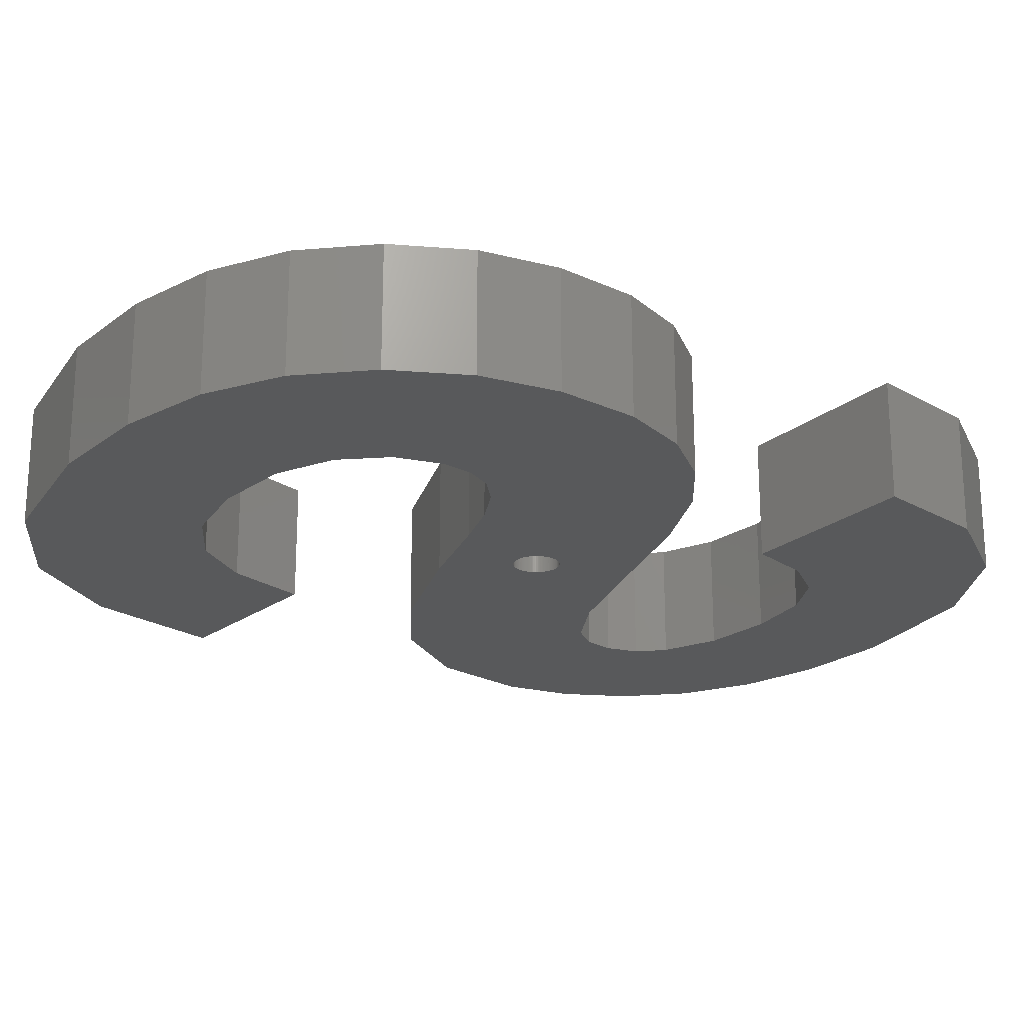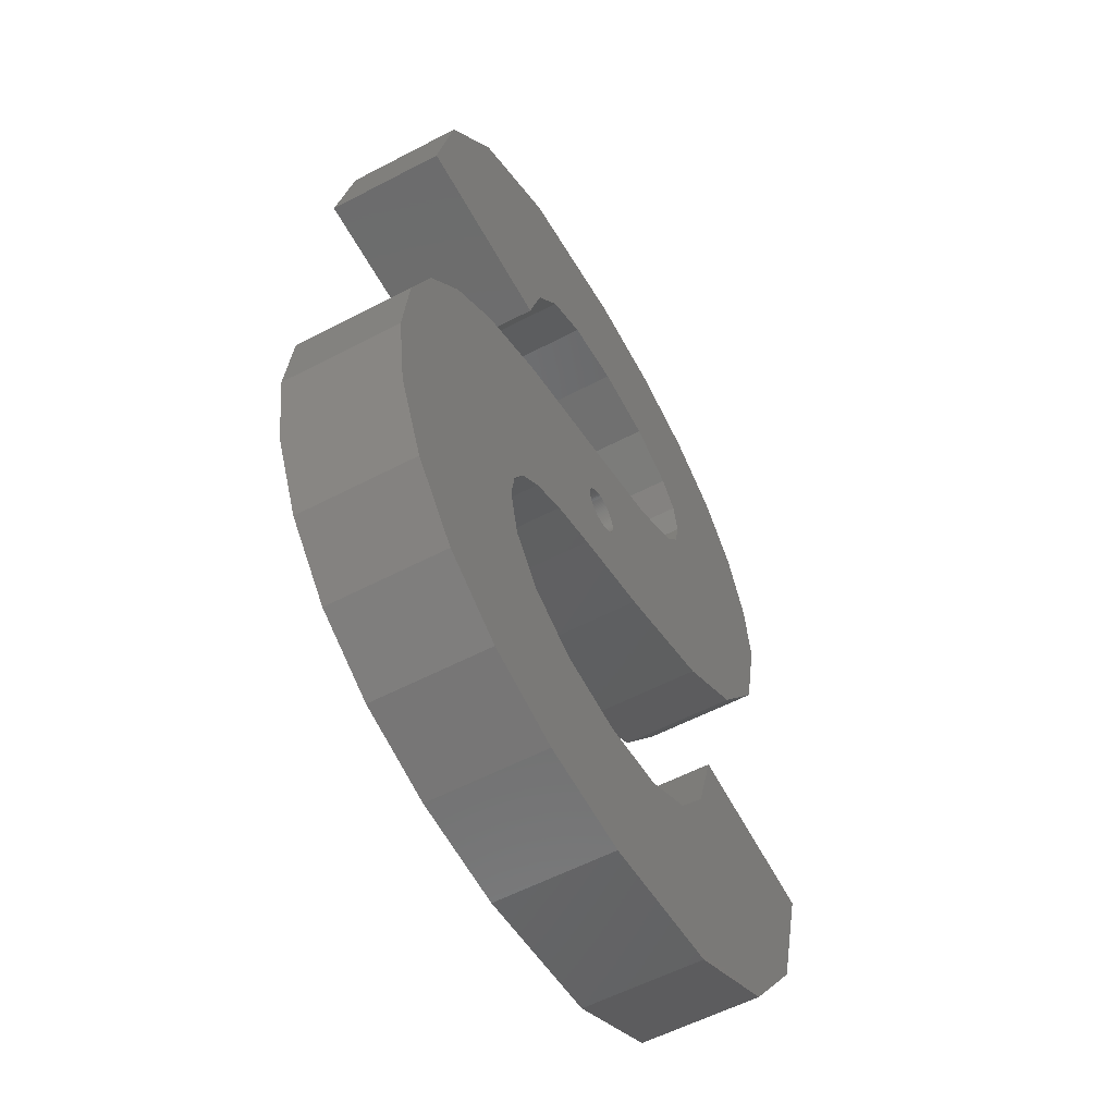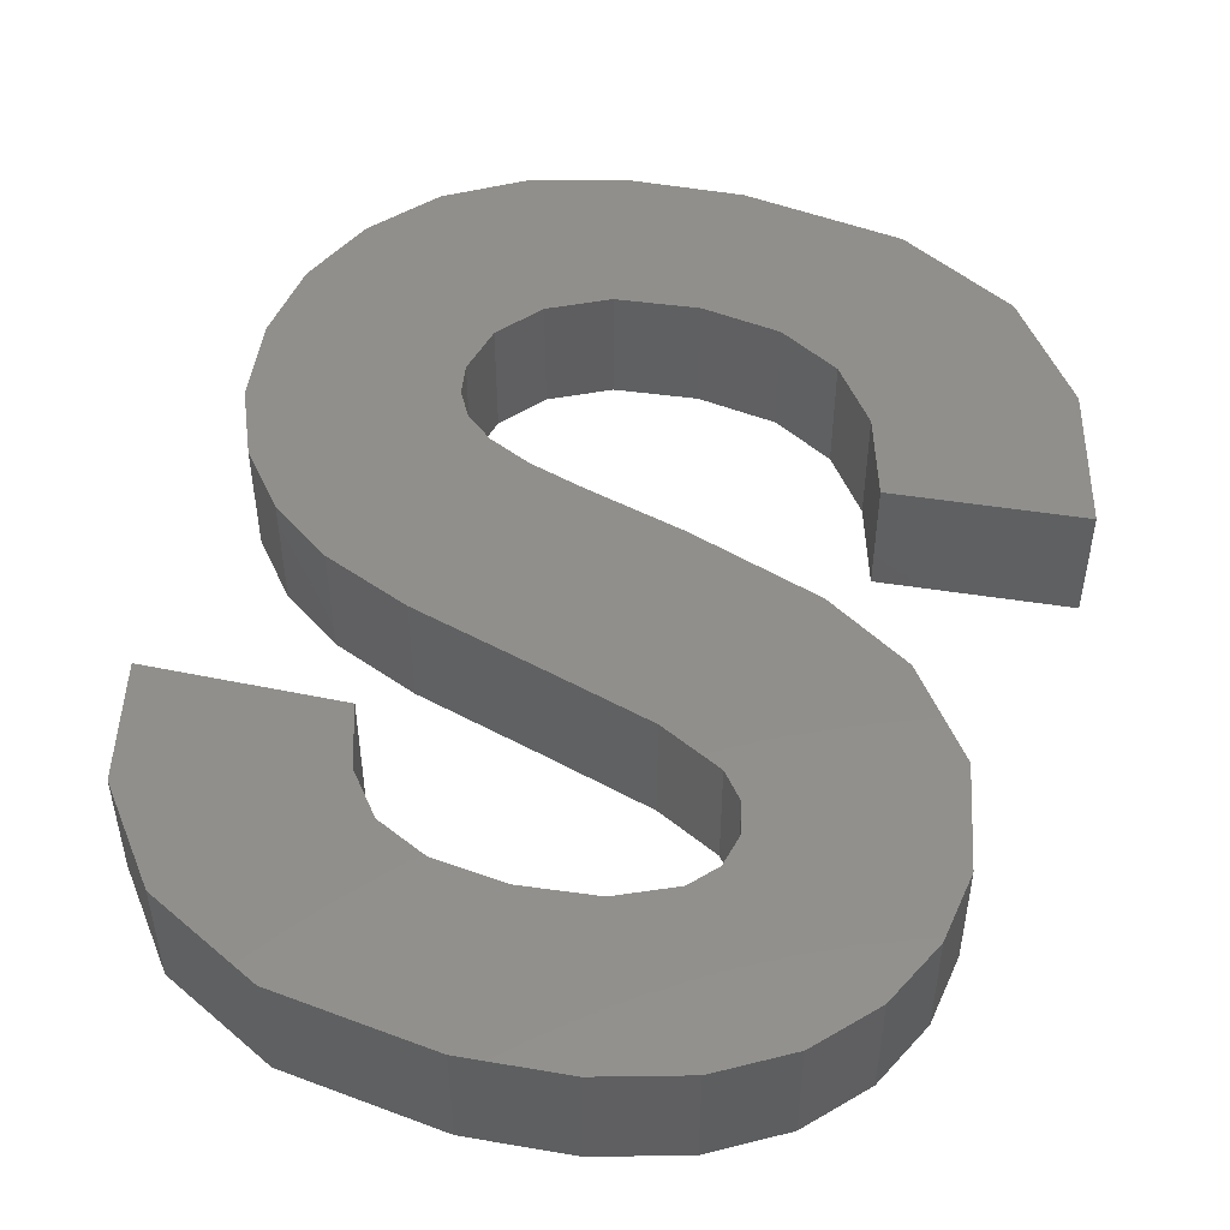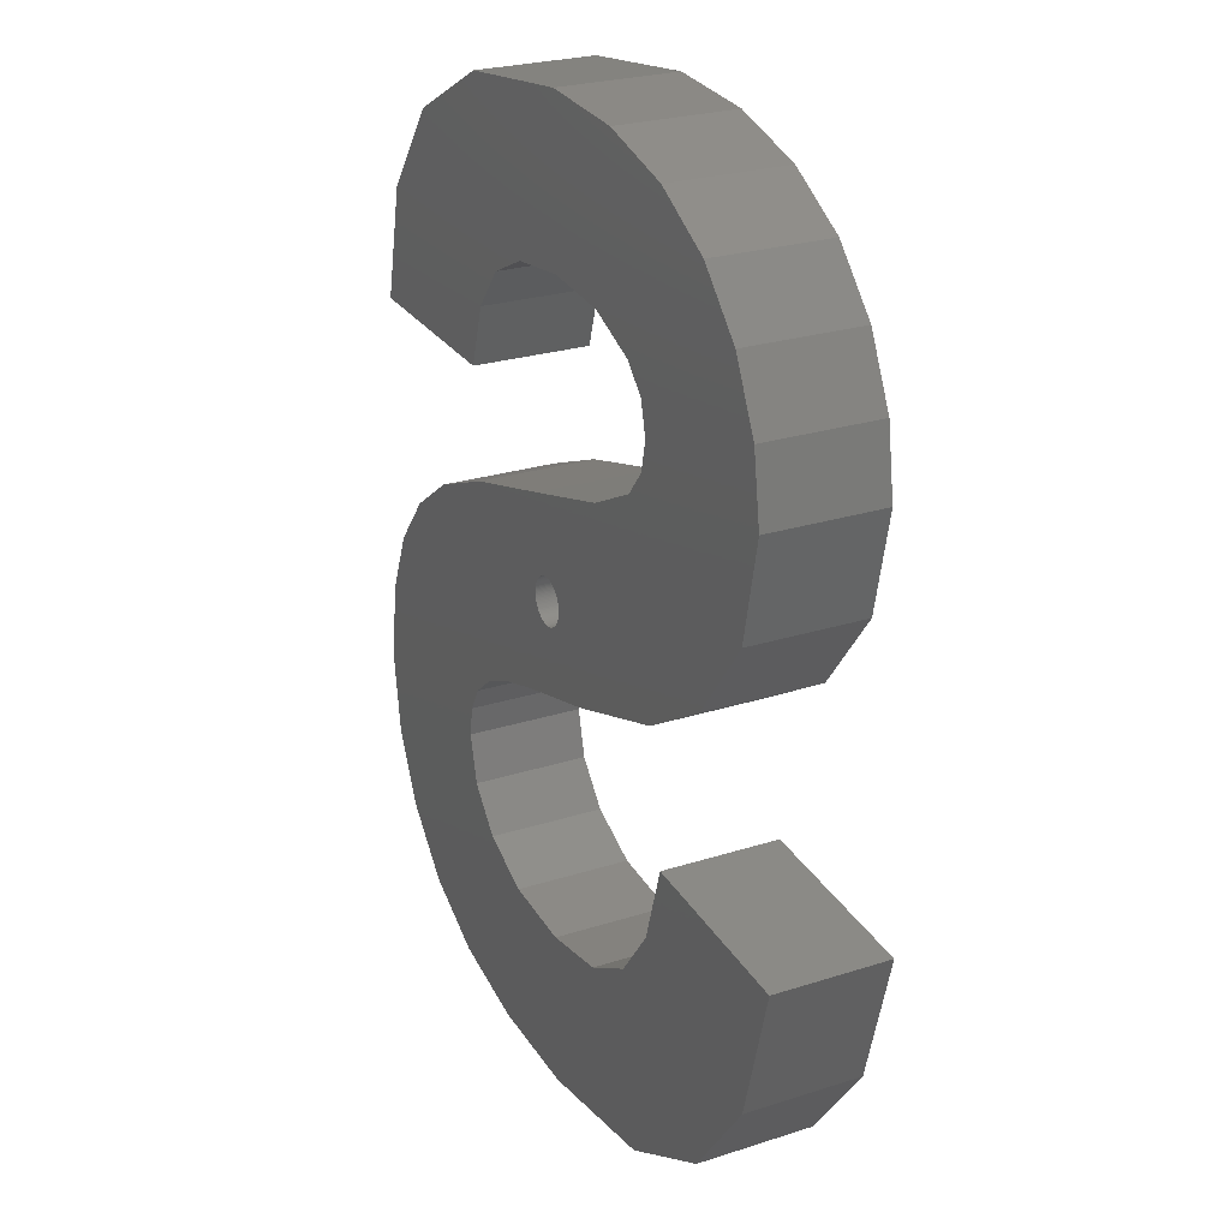
<metadata>
{"format":"stl","ext":"stl","renderer":"f3d","projection":"perspective","resolution":1024,"background":"white","views":[{"elev":-21.6,"azim":57.2,"up":"+Z"},{"elev":-56.8,"azim":118.7,"up":"+Y"},{"elev":50.1,"azim":-164.7,"up":"+Z"},{"elev":25.2,"azim":-117.4,"up":"+Y"}]}
</metadata>
<code>
# stl→obj: 316 verts, 628 faces
v 25.17 28.05 0
v 32.11 33.33 0
v 33.2 28.4 0
v 24.36 30.68 0
v 29.23 37.16 0
v 22.96 32.45 0
v 24.52 39.62 0
v 20.84 33.46 0
v 17.96 40.44 0
v 17.88 33.8 0
v 13.71 40.1 0
v 14.76 33.44 0
v 10.13 39.06 0
v 12.4 32.36 0
v 7.269 37.36 0
v 11.44 31.28 0
v 3.875 32.29 0
v 11.12 29.89 0
v 12.31 27.48 0
v 4.36 24.99 0
v 11.42 28.58 0
v 3.445 29.35 0
v 5.167 35.03 0
v 24.79 23.41 0
v 19.91 20.59 0
v 19.92 20.65 0
v 22.6 15.68 0
v 19.91 20.53 0
v 19.9 20.46 0
v 19.88 20.4 0
v 19.87 20.34 0
v 19.85 20.28 0
v 19.82 20.23 0
v 19.79 20.17 0
v 19.76 20.12 0
v 20.28 16.36 0
v 19.73 20.06 0
v 19.69 20.01 0
v 19.64 19.97 0
v 19.6 19.92 0
v 19.55 19.88 0
v 19.5 19.84 0
v 19.45 19.81 0
v 19.4 19.77 0
v 19.34 19.75 0
v 19.28 19.72 0
v 19.23 19.7 0
v 19.16 19.68 0
v 19.1 19.67 0
v 19.04 19.66 0
v 18.98 19.65 0
v 18.92 19.65 0
v 18.85 19.65 0
v 18.79 19.66 0
v 18.73 19.67 0
v 16.17 17.41 0
v 18.67 19.68 0
v 18.61 19.7 0
v 18.55 19.72 0
v 18.49 19.75 0
v 18.43 19.77 0
v 18.38 19.81 0
v 18.33 19.84 0
v 18.28 19.88 0
v 18.23 19.92 0
v 18.19 19.97 0
v 18.15 20.01 0
v 18.11 20.06 0
v 18.07 20.12 0
v 17.92 20.59 0
v 17.92 20.65 0
v 17.92 20.53 0
v 17.93 20.46 0
v 17.95 20.4 0
v 17.96 20.34 0
v 17.99 20.28 0
v 18.01 20.23 0
v 18.04 20.17 0
v 33.87 8.273 0
v 25.82 9.497 0
v 26.31 11.56 0
v 30.15 2.58 0
v 24.34 7.717 0
v 21.9 6.486 0
v 27.07 0.746 0
v 23.17 -0.3424 0
v 18.5 6.076 0
v 18.42 -0.7052 0
v 15.21 6.537 0
v 11.75 0.1662 0
v 12.68 7.92 0
v 6.836 2.78 0
v 10.89 10.29 0
v 3.608 7.063 0
v 9.819 13.7 0
v 2.007 12.94 0
v 34.34 11.58 0
v 33.94 15.05 0
v 32.44 5.181 0
v 26.1 12.86 0
v 32.75 17.92 0
v 25.48 13.96 0
v 30.86 20.21 0
v 24.35 14.88 0
v 28.36 21.96 0
v 19.91 20.71 0
v 19.91 20.78 0
v 19.9 20.84 0
v 19.88 20.9 0
v 19.87 20.96 0
v 19.85 21.02 0
v 19.82 21.08 0
v 19.79 21.13 0
v 19.76 21.19 0
v 19.73 21.24 0
v 19.69 21.29 0
v 19.69 24.82 0
v 19.64 21.34 0
v 19.6 21.38 0
v 19.55 21.42 0
v 19.5 21.46 0
v 19.45 21.5 0
v 19.4 21.53 0
v 19.34 21.56 0
v 19.28 21.58 0
v 19.23 21.6 0
v 19.16 21.62 0
v 19.1 21.63 0
v 19.04 21.64 0
v 18.98 21.65 0
v 18.92 21.65 0
v 18.85 21.65 0
v 18.79 21.64 0
v 18.73 21.63 0
v 18.67 21.62 0
v 18.61 21.6 0
v 18.55 21.58 0
v 18.49 21.56 0
v 18.43 21.53 0
v 18.38 21.5 0
v 14.92 26.18 0
v 18.33 21.46 0
v 18.28 21.42 0
v 18.23 21.38 0
v 18.19 21.34 0
v 18.15 21.29 0
v 18.11 21.24 0
v 18.07 21.19 0
v 18.04 21.13 0
v 18.01 21.08 0
v 10.67 19.2 0
v 17.92 20.71 0
v 17.92 20.78 0
v 17.93 20.84 0
v 17.95 20.9 0
v 17.96 20.96 0
v 17.99 21.02 0
v 7.107 21.35 0
v 24.36 30.68 5
v 32.11 33.33 5
v 29.23 37.16 5
v 25.17 28.05 5
v 22.96 32.45 5
v 24.52 39.62 5
v 33.2 28.4 5
v 20.84 33.46 5
v 17.96 40.44 5
v 17.88 33.8 5
v 13.71 40.1 5
v 14.76 33.44 5
v 10.13 39.06 5
v 12.4 32.36 5
v 7.269 37.36 5
v 11.44 31.28 5
v 5.167 35.03 5
v 3.875 32.29 5
v 11.12 29.89 5
v 7.107 21.35 5
v 10.67 19.2 5
v 4.36 24.99 5
v 3.445 29.35 5
v 26.31 11.56 5
v 34.34 11.58 5
v 33.94 15.05 5
v 26.1 12.86 5
v 32.75 17.92 5
v 33.87 8.273 5
v 25.48 13.96 5
v 30.86 20.21 5
v 25.82 9.497 5
v 24.35 14.88 5
v 28.36 21.96 5
v 32.44 5.181 5
v 30.15 2.58 5
v 22.6 15.68 5
v 24.79 23.41 5
v 20.28 16.36 5
v 19.69 24.82 5
v 16.17 17.41 5
v 14.92 26.18 5
v 12.31 27.48 5
v 11.42 28.58 5
v 24.34 7.717 5
v 27.07 0.746 5
v 21.9 6.486 5
v 23.17 -0.3424 5
v 18.5 6.076 5
v 18.42 -0.7052 5
v 15.21 6.537 5
v 11.75 0.1662 5
v 12.68 7.92 5
v 6.836 2.78 5
v 10.89 10.29 5
v 3.608 7.063 5
v 9.819 13.7 5
v 2.007 12.94 5
v 19.55 21.42 2
v 19.5 21.46 2
v 17.99 21.02 2
v 18.01 21.08 2
v 18.04 20.17 2
v 18.01 20.23 2
v 19.87 20.96 2
v 19.88 20.9 2
v 19.64 21.34 2
v 19.69 21.29 2
v 19.4 21.53 2
v 19.34 21.56 2
v 18.61 21.6 2
v 18.55 21.58 2
v 18.33 21.46 2
v 18.28 21.42 2
v 19.1 19.67 2
v 19.16 19.68 2
v 19.55 19.88 2
v 19.6 19.92 2
v 18.79 19.66 2
v 18.85 19.65 2
v 18.38 19.81 2
v 18.43 19.77 2
v 19.91 20.78 2
v 19.91 20.71 2
v 19.76 21.19 2
v 19.79 21.13 2
v 19.1 21.63 2
v 19.04 21.64 2
v 19.45 21.5 2
v 19.28 21.58 2
v 19.23 21.6 2
v 19.16 21.62 2
v 18.98 21.65 2
v 17.93 20.84 2
v 17.95 20.9 2
v 17.96 20.96 2
v 17.92 20.78 2
v 18.15 21.29 2
v 18.19 21.34 2
v 18.04 21.13 2
v 18.85 21.65 2
v 18.79 21.64 2
v 18.49 21.56 2
v 18.43 21.53 2
v 18.23 21.38 2
v 19.92 20.65 2
v 19.91 20.59 2
v 19.04 19.66 2
v 18.67 19.68 2
v 18.73 19.67 2
v 18.49 19.75 2
v 18.23 19.92 2
v 18.28 19.88 2
v 17.92 20.53 2
v 17.92 20.59 2
v 18.15 20.01 2
v 18.11 20.06 2
v 19.85 21.02 2
v 19.82 21.08 2
v 19.73 21.24 2
v 19.6 21.38 2
v 18.92 21.65 2
v 17.92 20.65 2
v 17.92 20.71 2
v 18.07 21.19 2
v 18.11 21.24 2
v 18.67 21.62 2
v 18.73 21.63 2
v 18.38 21.5 2
v 18.92 19.65 2
v 18.98 19.65 2
v 19.91 20.53 2
v 19.9 20.46 2
v 19.88 20.4 2
v 19.87 20.34 2
v 19.85 20.28 2
v 19.69 20.01 2
v 19.64 19.97 2
v 19.23 19.7 2
v 19.45 19.81 2
v 19.5 19.84 2
v 19.4 19.77 2
v 19.28 19.72 2
v 19.34 19.75 2
v 18.55 19.72 2
v 18.61 19.7 2
v 18.33 19.84 2
v 17.93 20.46 2
v 17.99 20.28 2
v 17.96 20.34 2
v 17.95 20.4 2
v 18.07 20.12 2
v 18.19 19.97 2
v 19.9 20.84 2
v 19.82 20.23 2
v 19.79 20.17 2
v 19.76 20.12 2
v 19.73 20.06 2
f 1 2 3
f 2 1 4
f 2 4 5
f 6 5 4
f 5 6 7
f 8 7 6
f 8 9 7
f 10 9 8
f 11 10 12
f 10 11 9
f 13 12 14
f 15 14 16
f 12 13 11
f 17 16 18
f 19 20 21
f 22 21 20
f 14 15 13
f 16 23 15
f 21 22 18
f 16 17 23
f 18 22 17
f 24 25 26
f 27 28 25
f 27 29 28
f 27 30 29
f 27 31 30
f 27 32 31
f 27 33 32
f 27 34 33
f 27 35 34
f 36 37 35
f 36 38 37
f 36 39 38
f 36 40 39
f 36 41 40
f 36 42 41
f 36 43 42
f 36 44 43
f 36 45 44
f 36 46 45
f 36 47 46
f 36 48 47
f 36 49 48
f 36 50 49
f 36 51 50
f 36 52 51
f 36 53 52
f 36 54 53
f 36 55 54
f 56 55 36
f 55 56 57
f 57 56 58
f 58 56 59
f 59 56 60
f 60 56 61
f 61 56 62
f 62 56 63
f 63 56 64
f 64 56 65
f 65 56 66
f 66 56 67
f 67 56 68
f 68 56 69
f 70 56 71
f 72 56 70
f 73 56 72
f 74 56 73
f 75 56 74
f 76 56 75
f 77 56 76
f 78 56 77
f 69 56 78
f 79 80 81
f 82 83 80
f 84 85 86
f 85 84 83
f 86 87 84
f 88 87 86
f 88 89 87
f 90 89 88
f 89 90 91
f 92 91 90
f 91 92 93
f 94 93 92
f 93 94 95
f 95 94 96
f 81 97 79
f 97 81 98
f 80 79 99
f 100 98 81
f 80 99 82
f 98 100 101
f 83 82 85
f 102 101 100
f 101 102 103
f 104 103 102
f 103 104 105
f 27 105 104
f 105 27 24
f 35 27 36
f 25 24 27
f 106 24 26
f 107 24 106
f 108 24 107
f 109 24 108
f 110 24 109
f 111 24 110
f 112 24 111
f 113 24 112
f 114 24 113
f 115 24 114
f 116 24 115
f 24 116 117
f 118 117 116
f 119 117 118
f 120 117 119
f 121 117 120
f 122 117 121
f 123 117 122
f 124 117 123
f 125 117 124
f 126 117 125
f 127 117 126
f 128 117 127
f 129 117 128
f 130 117 129
f 131 117 130
f 132 117 131
f 133 117 132
f 134 117 133
f 135 117 134
f 136 117 135
f 137 117 136
f 138 117 137
f 139 117 138
f 140 117 139
f 141 140 142
f 141 142 143
f 141 143 144
f 141 144 145
f 141 145 146
f 141 146 147
f 141 147 148
f 141 148 149
f 141 149 150
f 151 71 56
f 71 151 152
f 152 151 153
f 153 151 154
f 154 151 155
f 141 155 151
f 155 141 156
f 156 141 157
f 140 141 117
f 157 141 150
f 141 151 19
f 20 19 158
f 158 19 151
f 159 160 161
f 162 160 159
f 163 161 164
f 160 162 165
f 161 163 159
f 164 166 163
f 167 166 164
f 167 168 166
f 169 168 167
f 168 169 170
f 171 170 169
f 170 171 172
f 173 172 171
f 172 173 174
f 175 174 173
f 176 174 175
f 177 178 179
f 174 176 177
f 177 180 178
f 181 177 176
f 177 181 180
f 182 183 184
f 185 184 186
f 183 182 187
f 188 186 189
f 190 187 182
f 191 189 192
f 187 190 193
f 193 190 194
f 184 185 182
f 186 188 185
f 195 192 196
f 189 191 188
f 192 195 191
f 196 197 195
f 198 197 196
f 198 199 197
f 200 199 198
f 179 200 201
f 179 201 202
f 200 179 199
f 179 202 177
f 203 194 190
f 194 203 204
f 205 204 203
f 204 205 206
f 207 206 205
f 207 208 206
f 209 208 207
f 210 209 211
f 209 210 208
f 212 211 213
f 214 213 215
f 211 212 210
f 213 214 212
f 214 215 216
f 86 204 206
f 204 86 85
f 85 194 204
f 194 85 82
f 194 99 193
f 99 194 82
f 193 79 187
f 79 193 99
f 187 97 183
f 97 187 79
f 183 98 184
f 98 183 97
f 184 101 186
f 101 184 98
f 186 103 189
f 103 186 101
f 103 192 189
f 192 103 105
f 105 196 192
f 196 105 24
f 24 198 196
f 198 24 117
f 117 200 198
f 200 117 141
f 141 201 200
f 201 141 19
f 201 21 202
f 21 201 19
f 202 18 177
f 18 202 21
f 177 16 174
f 16 177 18
f 174 14 172
f 14 174 16
f 14 170 172
f 170 14 12
f 12 168 170
f 168 12 10
f 10 166 168
f 166 10 8
f 8 163 166
f 163 8 6
f 4 163 6
f 163 4 159
f 1 159 4
f 159 1 162
f 1 165 162
f 165 1 3
f 165 2 160
f 2 165 3
f 160 5 161
f 5 160 2
f 5 164 161
f 164 5 7
f 7 167 164
f 167 7 9
f 9 169 167
f 169 9 11
f 11 171 169
f 171 11 13
f 13 173 171
f 173 13 15
f 23 173 15
f 173 23 175
f 17 175 23
f 175 17 176
f 22 176 17
f 176 22 181
f 20 181 22
f 181 20 180
f 158 180 20
f 180 158 178
f 158 179 178
f 179 158 151
f 151 199 179
f 199 151 56
f 56 197 199
f 197 56 36
f 36 195 197
f 195 36 27
f 27 191 195
f 191 27 104
f 104 188 191
f 188 104 102
f 100 188 102
f 188 100 185
f 81 185 100
f 185 81 182
f 80 182 81
f 182 80 190
f 83 190 80
f 190 83 203
f 83 205 203
f 205 83 84
f 84 207 205
f 207 84 87
f 87 209 207
f 209 87 89
f 89 211 209
f 211 89 91
f 211 93 213
f 93 211 91
f 213 95 215
f 95 213 93
f 95 216 215
f 216 95 96
f 94 216 96
f 216 94 214
f 92 214 94
f 214 92 212
f 92 210 212
f 210 92 90
f 90 208 210
f 208 90 88
f 88 206 208
f 206 88 86
f 121 217 218
f 217 121 120
f 219 150 220
f 150 219 157
f 221 77 222
f 77 221 78
f 109 223 110
f 223 109 224
f 116 225 118
f 225 116 226
f 124 227 228
f 227 124 123
f 137 229 230
f 229 137 136
f 143 231 232
f 231 143 142
f 48 233 234
f 233 48 49
f 40 235 236
f 235 40 41
f 53 237 238
f 237 53 54
f 61 239 240
f 239 61 62
f 106 241 107
f 241 106 242
f 113 243 114
f 243 113 244
f 129 245 246
f 245 129 128
f 122 218 247
f 218 122 121
f 126 248 249
f 248 126 125
f 127 249 250
f 249 127 126
f 130 246 251
f 246 130 129
f 252 155 253
f 155 252 154
f 254 157 219
f 157 254 156
f 255 154 252
f 154 255 153
f 256 145 257
f 145 256 146
f 220 149 258
f 149 220 150
f 133 259 260
f 259 133 132
f 139 261 262
f 261 139 138
f 145 263 257
f 263 145 144
f 25 264 26
f 264 25 265
f 49 266 233
f 266 49 50
f 55 267 268
f 267 55 57
f 54 268 237
f 268 54 55
f 60 240 269
f 240 60 61
f 64 270 271
f 270 64 65
f 272 70 273
f 70 272 72
f 274 68 275
f 68 274 67
f 110 276 111
f 276 110 223
f 112 244 113
f 244 112 277
f 111 277 112
f 277 111 276
f 114 278 115
f 278 114 243
f 115 226 116
f 226 115 278
f 120 279 217
f 279 120 119
f 118 279 119
f 279 118 225
f 132 280 259
f 280 132 131
f 123 247 227
f 247 123 122
f 125 228 248
f 228 125 124
f 128 250 245
f 250 128 127
f 281 152 282
f 152 281 71
f 253 156 254
f 156 253 155
f 258 148 283
f 148 258 149
f 284 146 256
f 146 284 147
f 283 147 284
f 147 283 148
f 138 230 261
f 230 138 137
f 136 285 229
f 285 136 135
f 134 260 286
f 260 134 133
f 135 286 285
f 286 135 134
f 140 262 287
f 262 140 139
f 142 287 231
f 287 142 140
f 144 232 263
f 232 144 143
f 26 242 106
f 242 26 264
f 51 288 289
f 288 51 52
f 29 290 28
f 290 29 291
f 31 292 30
f 292 31 293
f 32 293 31
f 293 32 294
f 39 295 38
f 295 39 296
f 50 289 266
f 289 50 51
f 47 234 297
f 234 47 48
f 40 296 39
f 296 40 236
f 42 298 299
f 298 42 43
f 43 300 298
f 300 43 44
f 45 301 302
f 301 45 46
f 52 238 288
f 238 52 53
f 58 303 304
f 303 58 59
f 59 269 303
f 269 59 60
f 63 271 305
f 271 63 64
f 306 72 272
f 72 306 73
f 273 71 281
f 71 273 70
f 307 75 308
f 75 307 76
f 309 73 306
f 73 309 74
f 275 69 310
f 69 275 68
f 311 67 274
f 67 311 66
f 108 224 109
f 224 108 312
f 107 312 108
f 312 107 241
f 131 251 280
f 251 131 130
f 265 242 264
f 290 242 265
f 290 241 242
f 291 241 290
f 291 312 241
f 292 312 291
f 292 224 312
f 293 224 292
f 293 223 224
f 294 223 293
f 294 276 223
f 313 276 294
f 313 277 276
f 314 277 313
f 314 244 277
f 315 244 314
f 315 243 244
f 316 243 315
f 316 278 243
f 295 278 316
f 295 226 278
f 296 226 295
f 296 225 226
f 236 225 296
f 236 279 225
f 235 279 236
f 235 217 279
f 299 217 235
f 299 218 217
f 298 218 299
f 298 247 218
f 300 247 298
f 300 227 247
f 302 227 300
f 302 228 227
f 301 228 302
f 301 248 228
f 297 248 301
f 297 249 248
f 234 249 297
f 234 250 249
f 233 250 234
f 233 245 250
f 266 245 233
f 266 246 245
f 289 246 266
f 289 251 246
f 288 251 289
f 288 280 251
f 238 280 288
f 238 259 280
f 237 259 238
f 237 260 259
f 268 260 237
f 268 286 260
f 267 286 268
f 267 285 286
f 304 285 267
f 304 229 285
f 303 229 304
f 303 230 229
f 269 230 303
f 269 261 230
f 240 261 269
f 240 262 261
f 239 262 240
f 239 287 262
f 305 287 239
f 305 231 287
f 271 231 305
f 271 232 231
f 270 232 271
f 270 263 232
f 311 263 270
f 311 257 263
f 274 257 311
f 274 256 257
f 275 256 274
f 275 284 256
f 310 284 275
f 310 283 284
f 221 283 310
f 221 258 283
f 222 258 221
f 222 220 258
f 307 220 222
f 307 219 220
f 308 219 307
f 308 254 219
f 309 254 308
f 309 253 254
f 306 253 309
f 306 252 253
f 272 252 306
f 272 255 252
f 273 255 272
f 273 282 255
f 282 273 281
f 282 153 255
f 153 282 152
f 28 265 25
f 265 28 290
f 30 291 29
f 291 30 292
f 35 314 34
f 314 35 315
f 33 294 32
f 294 33 313
f 46 297 301
f 297 46 47
f 41 299 235
f 299 41 42
f 44 302 300
f 302 44 45
f 57 304 267
f 304 57 58
f 62 305 239
f 305 62 63
f 308 74 309
f 74 308 75
f 222 76 307
f 76 222 77
f 310 78 221
f 78 310 69
f 270 66 311
f 66 270 65
f 37 315 35
f 315 37 316
f 38 316 37
f 316 38 295
f 34 313 33
f 313 34 314

</code>
